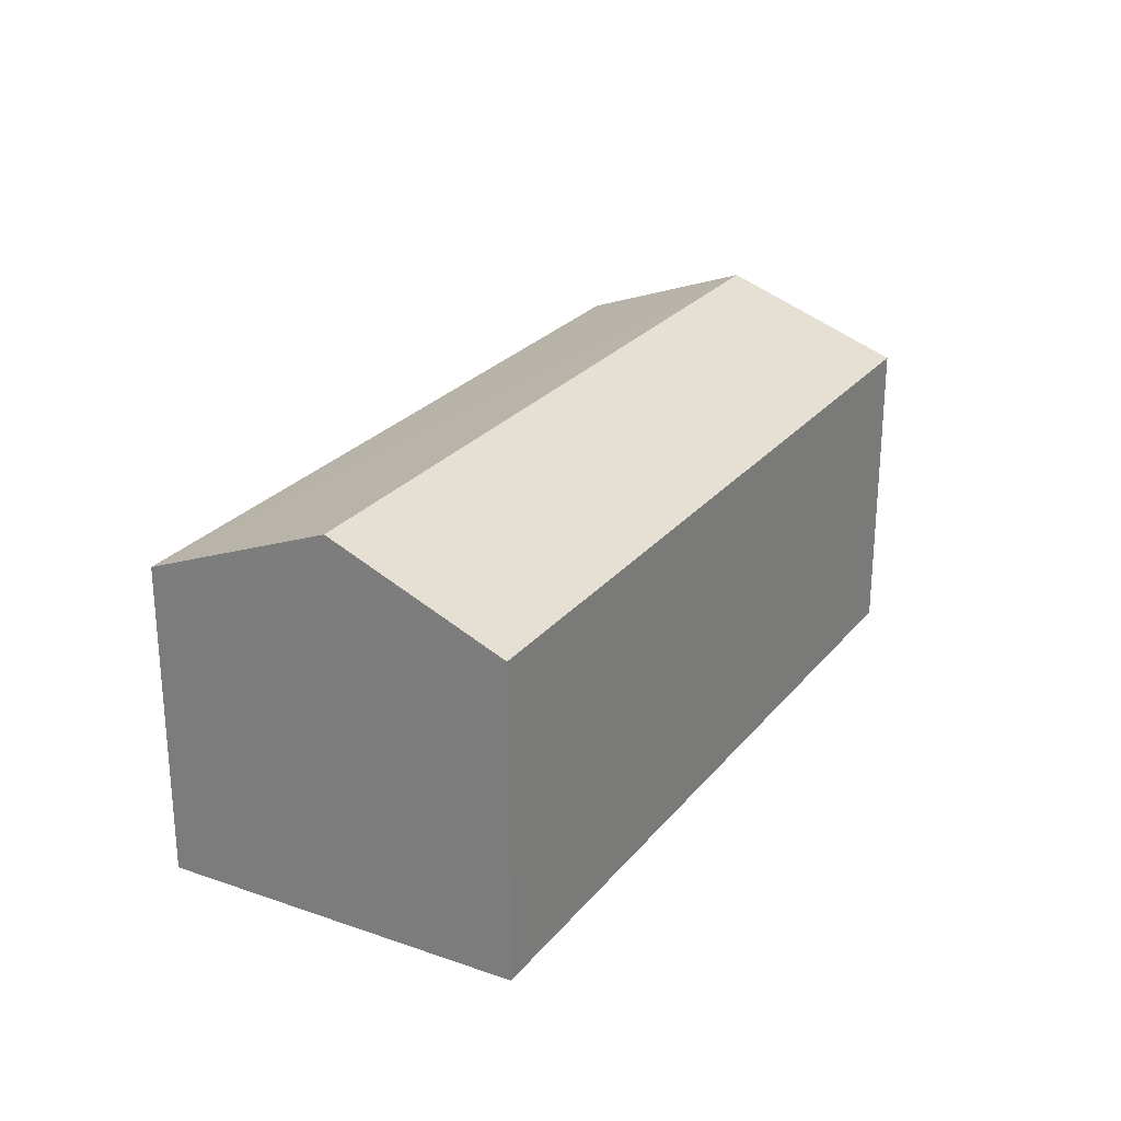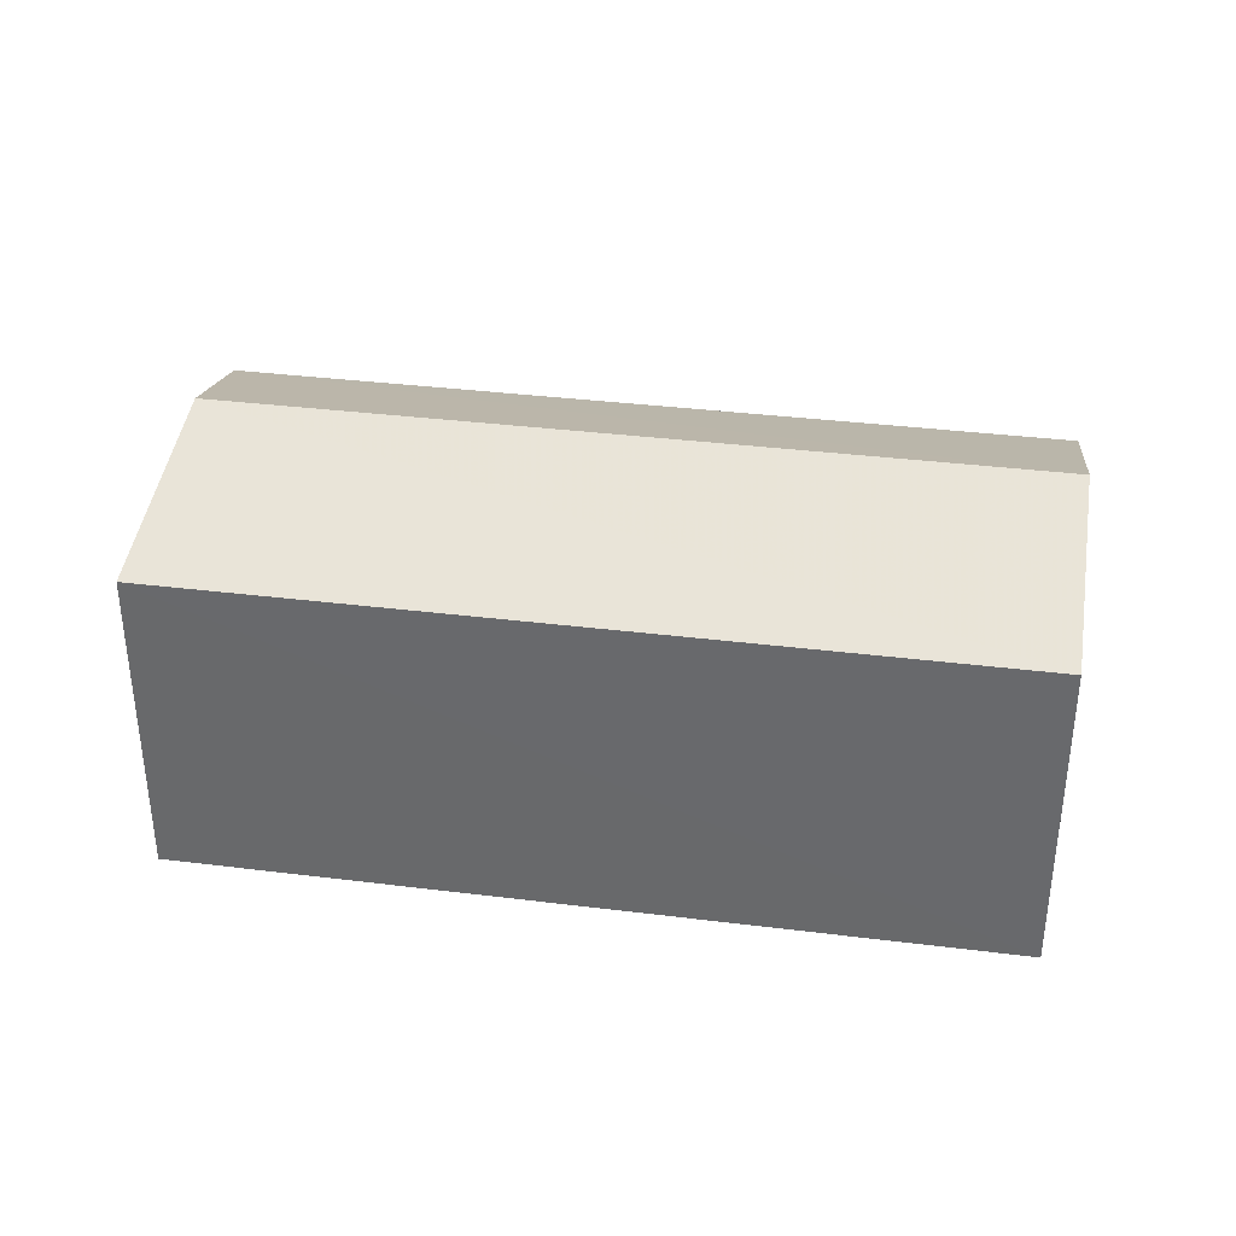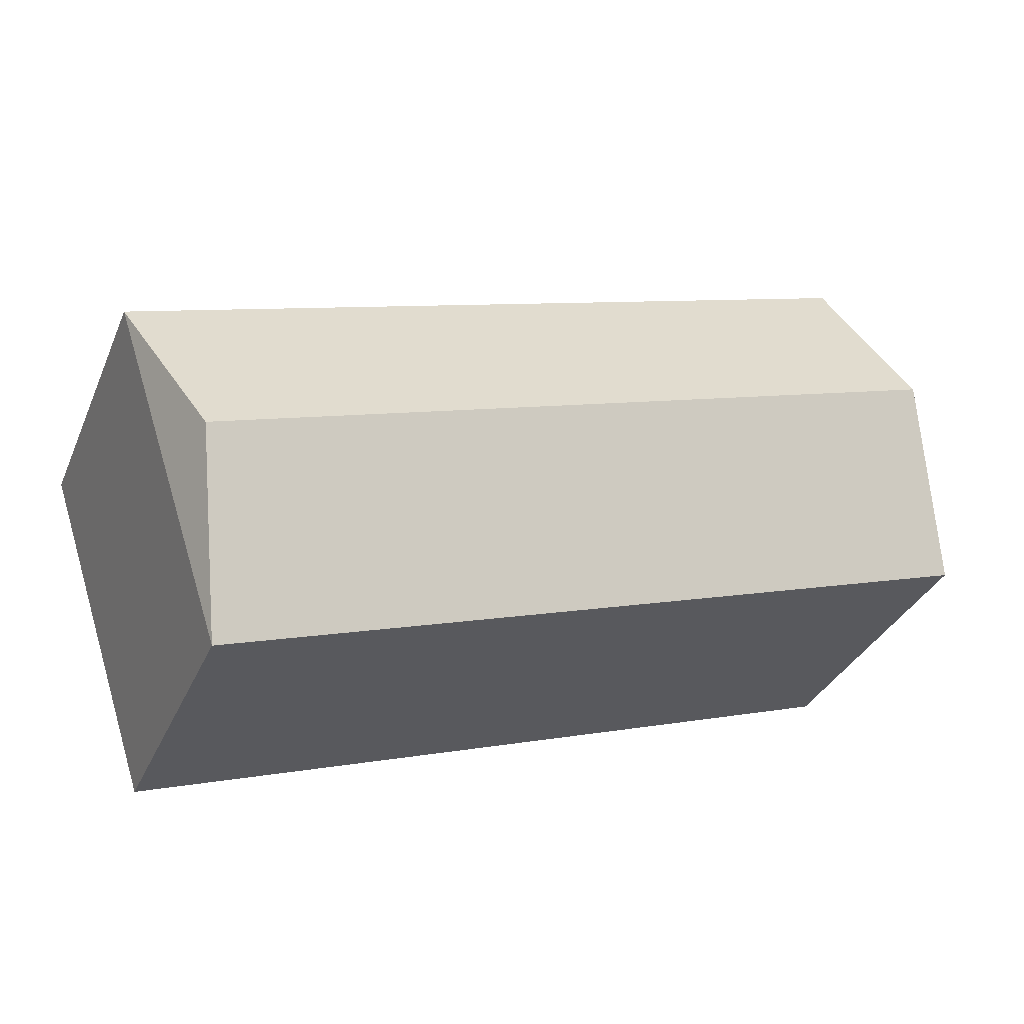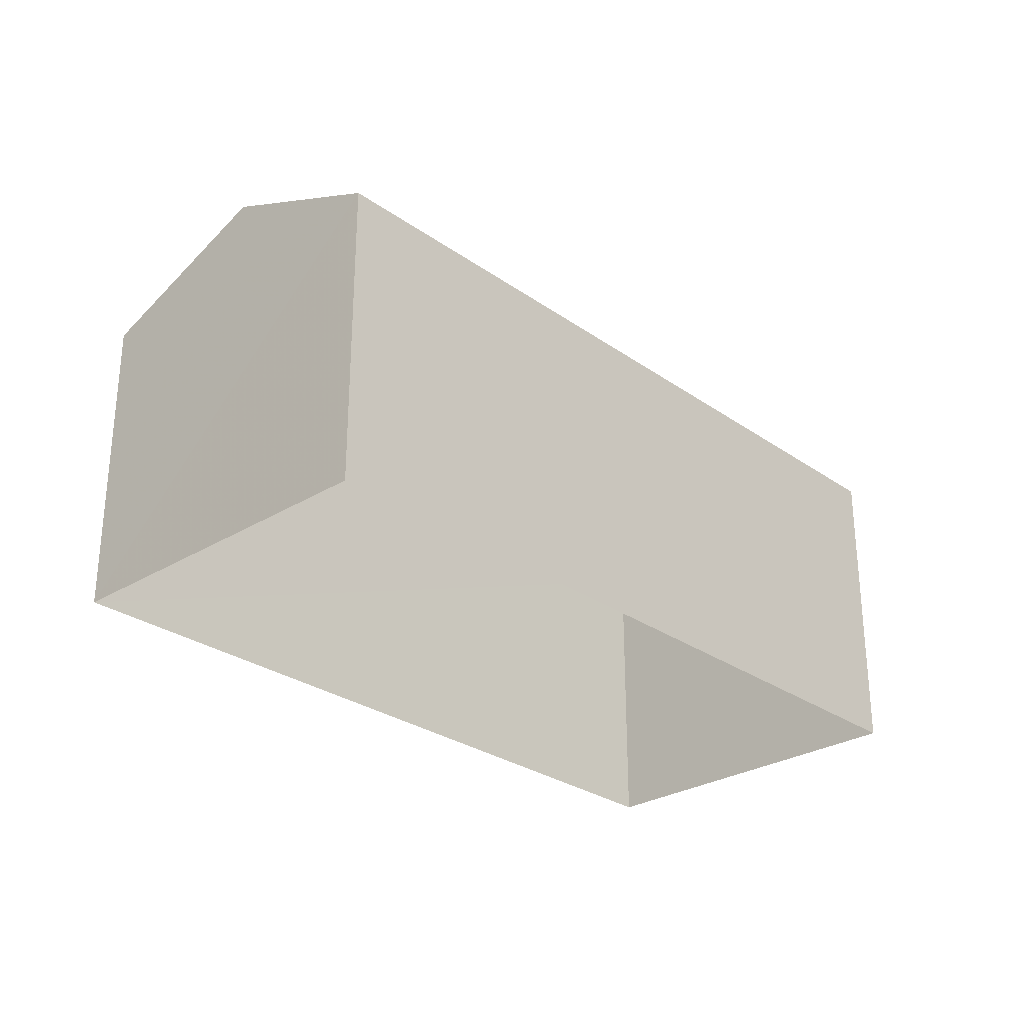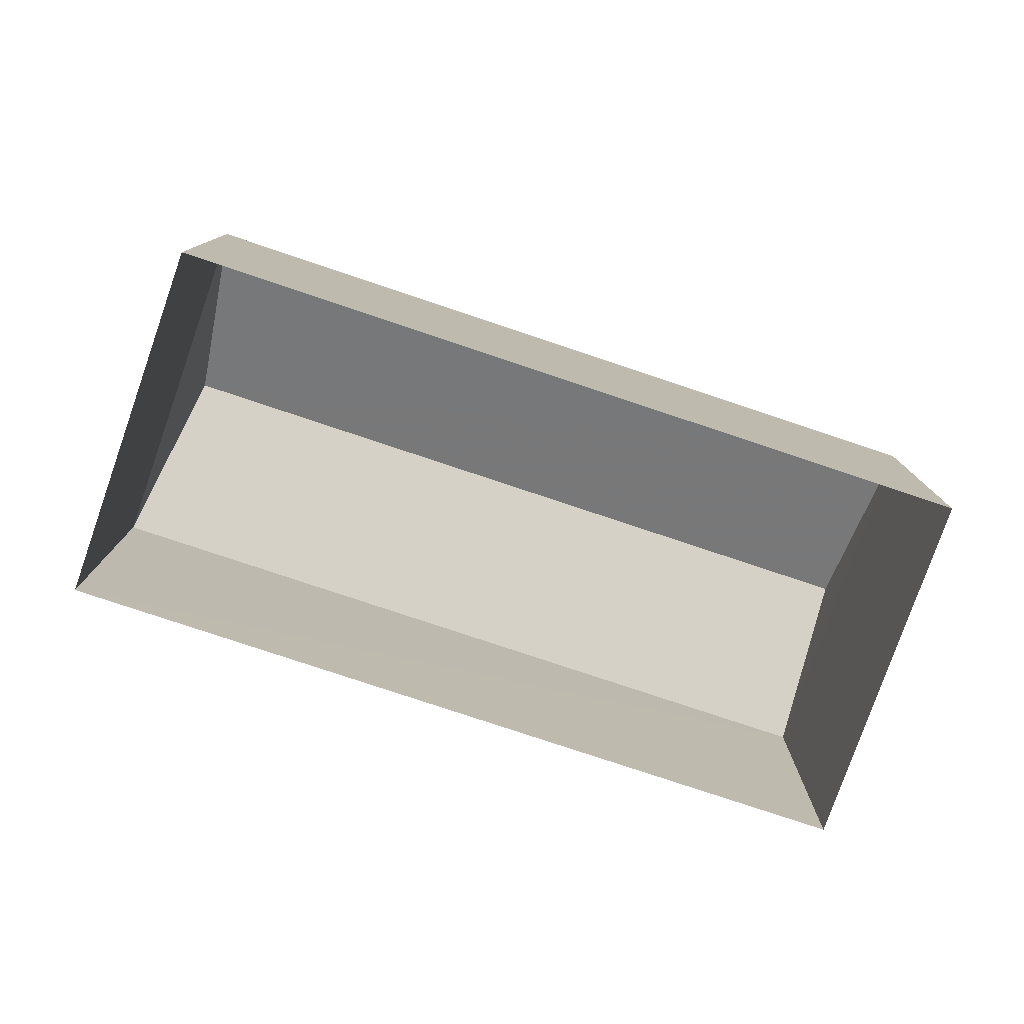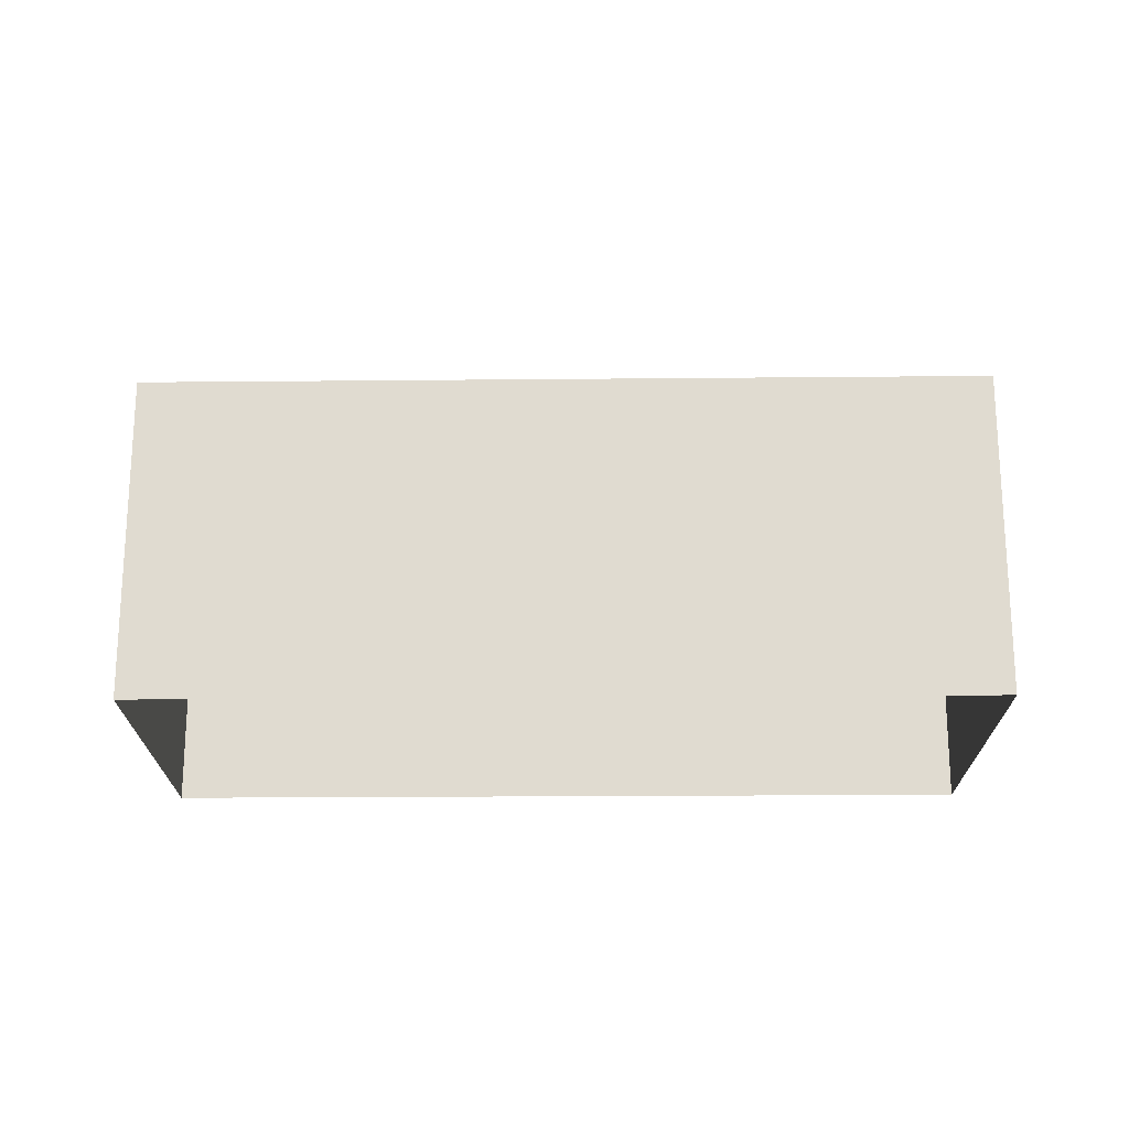
<metadata>
{"format":"obj","ext":"obj","renderer":"f3d","projection":"perspective","resolution":1024,"background":"white","views":[{"elev":25.6,"azim":137.3,"up":"+Z"},{"elev":36.0,"azim":26.8,"up":"+Z"},{"elev":-33.5,"azim":-21.0,"up":"+Y"},{"elev":-28.4,"azim":151.1,"up":"+Z"},{"elev":-78.7,"azim":-0.9,"up":"+Z"},{"elev":-20.2,"azim":18.6,"up":"+Z"}]}
</metadata>
<code>
v -8.911e+04 -1.011e+05 2.11
v -8.912e+04 -1.011e+05 2.114
v -8.912e+04 -1.011e+05 2.112
v -8.91e+04 -1.011e+05 2.112
v -8.912e+04 -1.011e+05 7.219
v -8.91e+04 -1.011e+05 8.408
v -8.911e+04 -1.011e+05 7.217
v -8.91e+04 -1.011e+05 7.219
v -8.912e+04 -1.011e+05 8.41
v -8.912e+04 -1.011e+05 7.221
f 1 2 3
f 1 4 2
f 5 6 7
f 8 9 10
f 6 9 8
f 9 5 10
f 9 6 5
f 5 3 2
f 10 5 2
f 6 8 7
f 7 1 3
f 5 7 3
f 10 2 4
f 8 10 4
f 7 4 1
f 7 8 4

</code>
